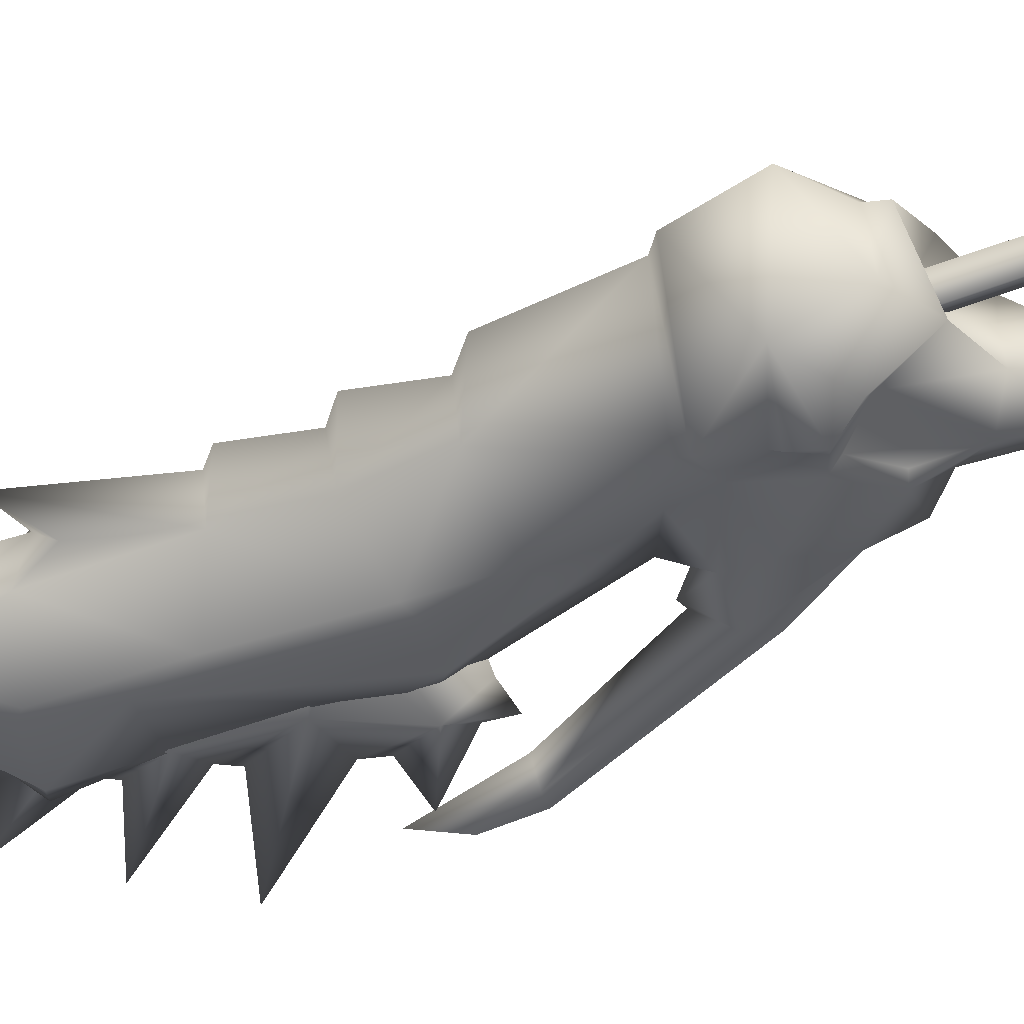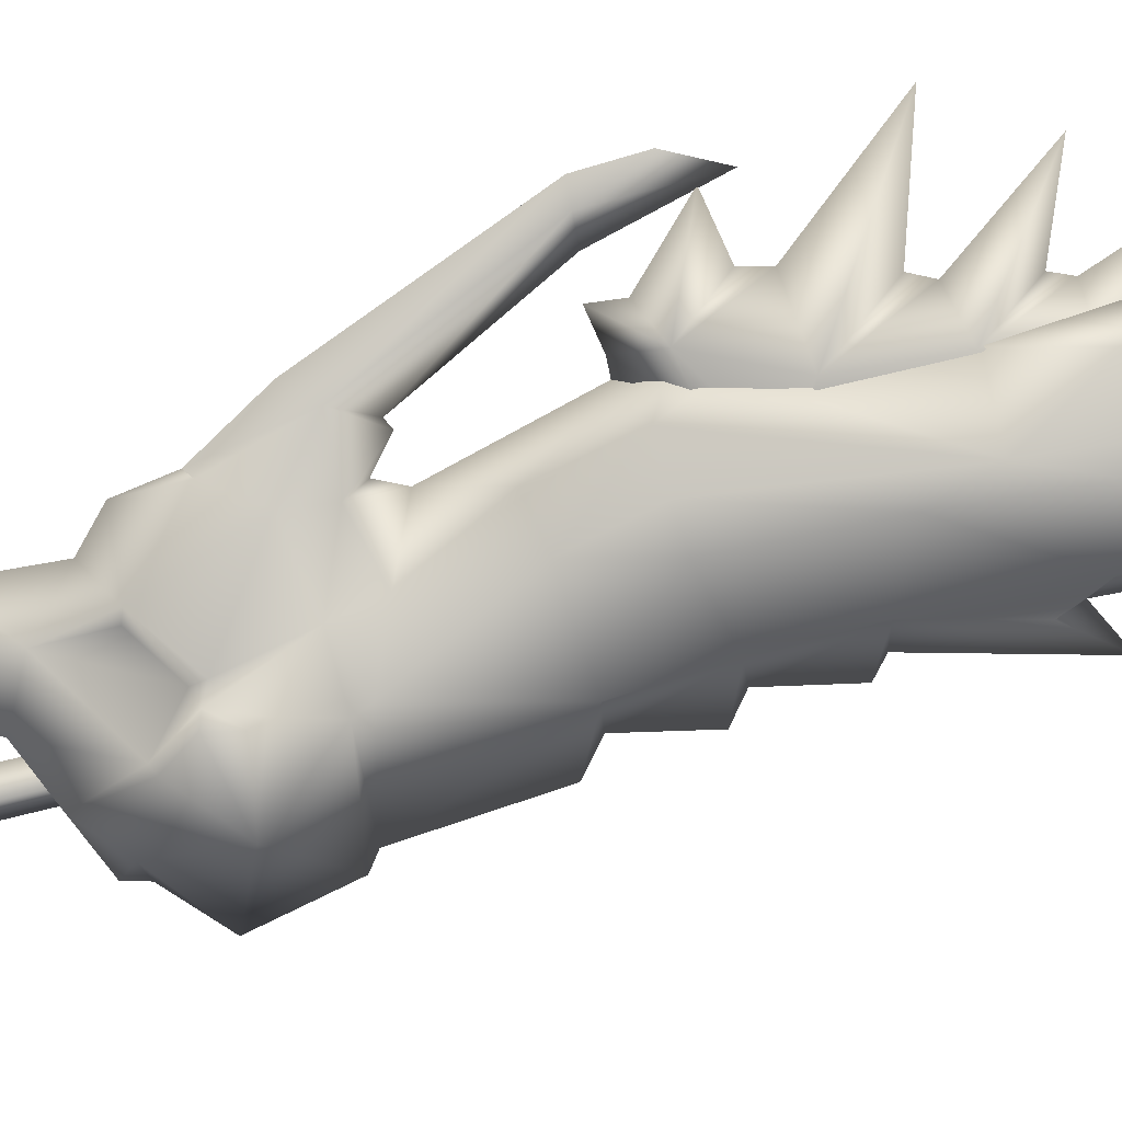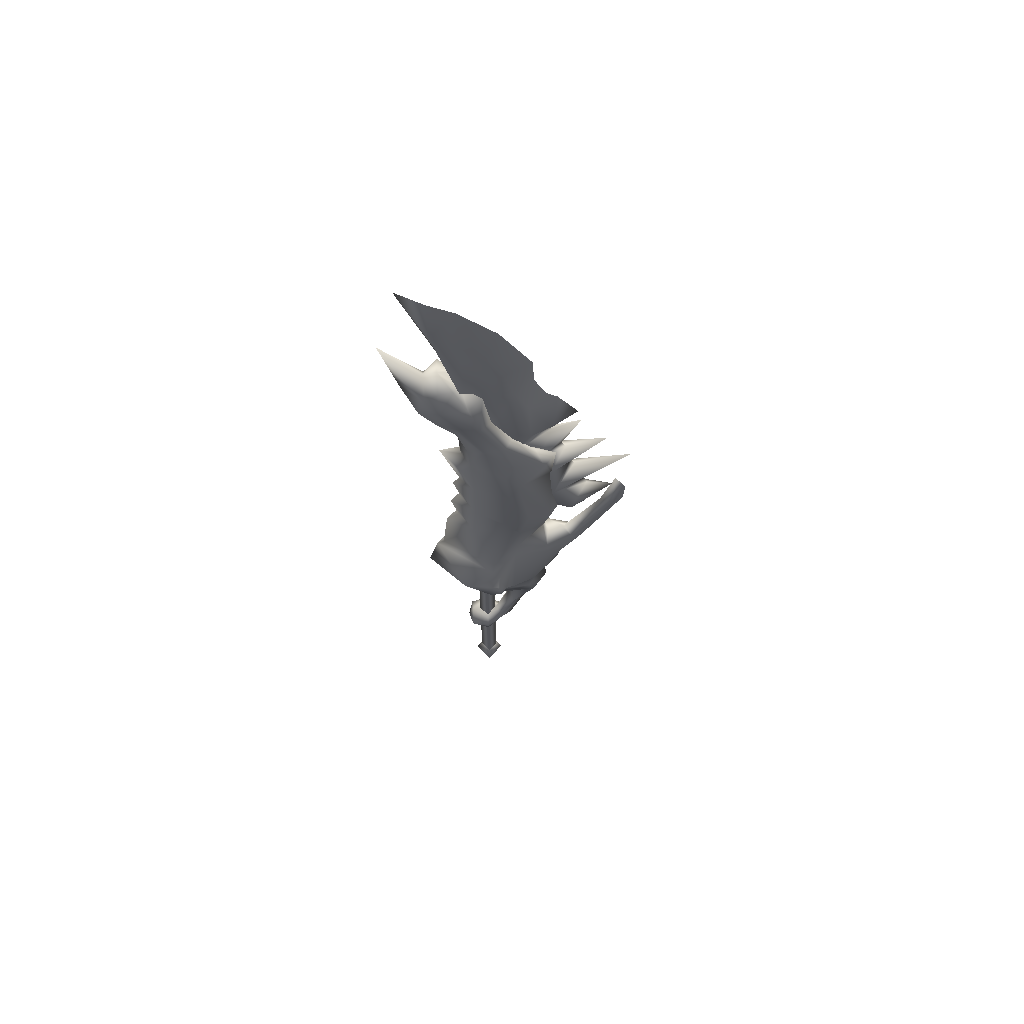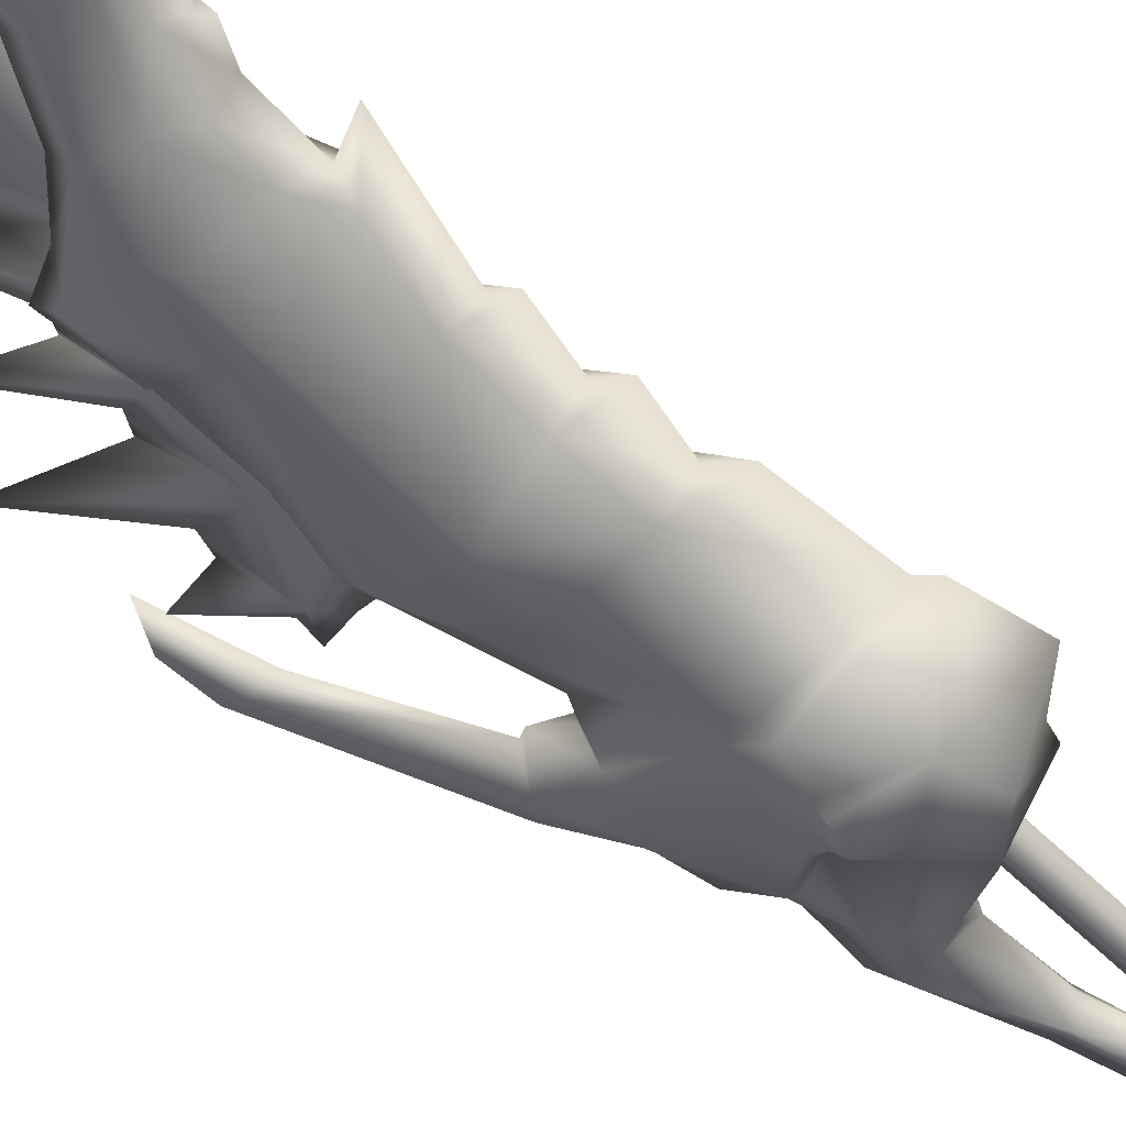
<metadata>
{"format":"obj","ext":"obj","renderer":"f3d","projection":"perspective","resolution":1024,"background":"white","views":[{"elev":-59.2,"azim":110.9,"up":"+Y"},{"elev":-76.2,"azim":-76.1,"up":"+Y"},{"elev":67.4,"azim":177.8,"up":"+Z"},{"elev":-52.2,"azim":42.5,"up":"+Y"}]}
</metadata>
<code>
g mesh00
v -6.233 -2.469 151.1
v -13.83 -0.03571 153.2
v -9.14 -3.088 141.3
v -7.806 3.733 75.36
v -3.089 2.832 85.51
v 1.745 -0.000441 92.47
v -13.54 4.691 119.1
v -19.44 -0.02866 117.4
v -19.31 3.114 121.2
v 3.902 -4.084 138.4
v 12.11 -2.342 172.4
v 4.814 -2.342 166.8
v -26.38 -0.02866 123.8
v -19.31 -3.172 121.2
v -12.84 -2.86 132.4
v -12.84 2.803 132.4
v 8.326 -0.02866 139.1
v 6.319 -0.02866 142.5
v -19.24 -0.02866 113.1
v -13.54 -4.749 119.1
v -9.14 3.03 141.3
v -14.14 -0.02866 143.6
v -13.83 -0.03571 153.2
v -12.52 -5.05 65.21
v -14.24 -0.000441 62.4
v -7.806 -3.735 75.36
v -29.61 -0.000441 79.04
v -30.49 -0.000441 75.5
v -25.82 -5.078 68.59
v -38.23 -0.000441 74.04
v 2.339 -0.000441 100.8
v -1.186 3.633 119.1
v 3.81 -0.000441 116.7
v 2.372 -0.000441 119.9
v -25.49 -0.000441 62.76
v -19.43 -3.735 69.75
v -19.29 5.057 94.3
v -16.33 4.517 104.8
v -0.4343 2.291 91.68
v -14.36 -3.242 75.29
v -20.37 -5.207 80.35
v -27.63 -0.000441 118.6
v -5.046 -0.03571 169.3
v -1.725 -2.487 159.7
v -12.52 5.048 65.21
v -19.43 3.733 69.75
v -14.14 -0.02866 143.6
v -17.57 -0.02866 135.4
v -20.56 -0.02866 133.2
v -26.44 -0.000441 89.71
v -20.37 5.206 80.35
v -42.48 -0.000441 94.56
v -16.33 -4.518 104.8
v -22.43 -0.000441 104.3
v -19.29 -5.058 94.3
v -23.54 -0.000441 101.7
v -35.19 -0.000441 106.2
v -6.233 2.397 151.1
v -1.725 2.415 159.7
v 3.902 4.065 138.4
v -29.96 -0.000441 65.97
v -25.82 5.077 68.59
v -30.39 -0.000441 61.88
v -14.36 3.241 75.29
v -0.4343 -2.292 91.68
v 0.4187 -3.243 99.04
v -7.919 -4.913 108.4
v -7.919 5.151 108.4
v 0.4187 3.242 99.04
v 4.814 2.27 166.8
v 12.11 2.27 172.4
v 6.879 -0.03571 148.2
v 19.84 -0.02866 191.6
v 3.401 -0.02866 128.8
v -1.186 -3.663 119.1
v -17.57 -0.02866 135.4
v -20.56 -0.02866 133.2
v 12.31 -0.03571 184.8
v 5.249 -0.03571 180.4
v -25.04 -0.000441 92.53
v -0.4343 2.291 91.68
v -29.61 -0.000441 79.04
v -3.089 -2.833 85.51
v -5.046 -0.03571 169.3
v 5.249 -0.03571 180.4
v 12.31 -0.03571 184.8
f 1 2 3
f 4 5 6
f 7 8 9
f 10 11 12
f 13 14 15
f 9 16 7
f 10 17 18
f 8 19 20
f 21 22 23
f 24 25 26
f 27 28 29
f 29 28 30
f 31 32 33
f 33 32 34
f 35 36 29
f 37 38 39
f 36 40 29
f 29 40 41
f 29 41 27
f 42 19 38
f 2 1 43
f 44 10 12
f 45 25 46
f 47 48 15
f 15 48 49
f 15 49 13
f 50 51 52
f 53 54 55
f 55 54 56
f 55 56 57
f 58 59 60
f 61 62 63
f 5 4 51
f 51 4 64
f 51 64 62
f 26 65 55
f 55 65 66
f 55 66 53
f 53 66 67
f 8 7 19
f 19 7 68
f 19 68 38
f 38 68 69
f 38 69 39
f 59 70 60
f 60 70 71
f 60 71 72
f 72 71 73
f 72 73 11
f 11 10 72
f 72 10 18
f 72 18 60
f 60 18 17
f 60 17 74
f 74 17 10
f 74 10 75
f 76 16 77
f 77 16 9
f 77 9 13
f 13 9 8
f 13 8 14
f 14 8 20
f 14 20 15
f 15 20 3
f 15 3 47
f 47 3 2
f 73 78 11
f 11 78 79
f 11 79 12
f 12 79 43
f 12 43 44
f 44 43 1
f 44 1 10
f 10 1 3
f 10 3 75
f 75 3 20
f 75 20 67
f 67 20 19
f 67 19 53
f 53 19 42
f 53 42 54
f 54 42 38
f 54 38 56
f 56 38 37
f 56 37 57
f 57 37 80
f 57 80 55
f 55 80 41
f 55 41 26
f 26 41 40
f 26 40 24
f 24 40 36
f 24 36 25
f 25 36 35
f 25 35 46
f 76 22 16
f 16 22 21
f 16 21 7
f 7 21 32
f 7 32 68
f 68 32 31
f 68 31 69
f 69 31 6
f 69 6 81
f 81 6 5
f 81 5 37
f 37 5 51
f 37 51 80
f 80 51 50
f 80 50 41
f 41 50 52
f 41 52 82
f 82 52 51
f 82 51 28
f 28 51 62
f 28 62 30
f 30 62 61
f 30 61 29
f 29 61 63
f 29 63 35
f 35 63 62
f 35 62 46
f 46 62 64
f 46 64 45
f 45 64 4
f 45 4 25
f 25 4 6
f 25 6 26
f 26 6 83
f 26 83 65
f 65 83 6
f 65 6 66
f 66 6 31
f 66 31 67
f 67 31 33
f 67 33 75
f 75 33 34
f 75 34 74
f 74 34 32
f 74 32 60
f 60 32 21
f 60 21 58
f 58 21 23
f 58 23 59
f 59 23 84
f 59 84 70
f 70 84 85
f 70 85 71
f 71 85 86
f 71 86 73
v 4.391 0 -74.31
v 0 -4.842 -74.31
v 0 0 -82.53
v 0 -2.95 -70.87
v 2.651 0 -70.87
v 0 4.842 -74.31
v 0 2.95 -70.87
v -4.391 0 -74.31
v -2.651 0 -70.87
v 0 -2.95 -70.87
v 2.651 0 -70.87
v 0.06093 -2.578 -31.98
v 0 -2.95 -70.87
v -2.599 -0.000441 -31.98
v -2.651 0 -70.87
v 0.06093 2.577 -31.98
v 0 2.95 -70.87
v 2.604 -0.000441 -31.98
v 0.06093 -2.578 -31.98
v -2.595 0 9.992
v -2.599 -0.000441 -31.98
v 0.05574 2.95 9.992
v 0.06093 2.577 -31.98
v 2.641 0 9.992
v 2.604 -0.000441 -31.98
v 0.05574 -2.95 9.992
f 87 88 89
f 88 87 90
f 91 92 93
f 93 92 94
f 93 94 95
f 96 95 88
f 88 95 94
f 88 94 89
f 89 94 92
f 89 92 87
f 87 92 91
f 87 91 90
f 97 98 99
f 99 98 100
f 99 100 101
f 101 100 102
f 101 102 103
f 103 102 104
f 103 104 97
f 97 104 98
f 105 106 107
f 107 106 108
f 107 108 109
f 109 108 110
f 109 110 111
f 111 110 112
f 111 112 105
f 105 112 106
v 12.17 5.491 130.1
v 14.62 -0.000441 126.7
v 6.75 4.442 120.5
v -3.054 0.02733 -30.09
v -8.837 -3.339 -15.98
v -4.691 -2.598 -34.3
v -2.009 12.05 34.19
v 15.37 -0.000441 30.95
v 6.947 12.03 23.48
v -38.89 -1.45 63.06
v -42.23 -0.000441 71.24
v -41.88 -0.000441 63.23
v -2.091 -10.97 15.98
v -13.6 -6.726 7.8
v -6.354 -7.27 4.104
v 6.593 -0.000441 110.3
v 3.886 5.108 110.6
v -27.59 -2.692 37.9
v -30.36 -0.000441 34.2
v 10.87 5.274 146.9
v 11.06 -0.000441 149.9
v 14.59 -0.000441 148.4
v -19.41 4.782 94.58
v -6.61 -0.000441 107.3
v -20.54 4.782 107.8
v -1.325 13.05 16.81
v -4.691 14.45 21.45
v -3.525 -14 25.73
v -4.691 -14.45 21.45
v 6.947 -12.03 23.48
v 0.05574 -3.786 -32.35
v 5.053 0.02733 -31.98
v 0.05574 0.02733 -31.66
v 6.599 0.02733 -36.2
v 5.408 -4.058 -36.15
v 0.05574 -5.253 -35.92
v -8.427 -9.953 65.99
v -10.57 -6.998 54.21
v 3.296 -5.77 55.28
v 0.06093 -0.003086 -38.66
v -4.768 0.02998 -40.11
v 0.06093 4.47 -40.11
v -4.691 2.659 -34.3
v 0.05574 5.308 -35.92
v 4.909 -2.377 145
v 4.909 2.375 145
v -41.88 -0.000441 63.23
v -42.23 -0.000441 71.24
v -38.89 1.448 63.06
v -38.9 -0.000441 77.81
v -27.59 2.665 37.9
v -23.77 1.764 25.26
v -30.36 -0.000441 34.2
v -24.54 -0.000441 24.24
v 0.3772 0.02733 12.14
v 10.63 0.02733 9.244
v 1.222 -8.491 7.501
v -23.77 -1.766 25.26
v -24.54 -0.000441 24.24
v -23.43 -0.000441 17.13
v 2.678 5.186 68.2
v 2.549 4.119 81.71
v 8.919 -0.000441 78.52
v -24.54 -0.000441 24.24
v 13.6 -0.000441 128
v 16.37 5.157 136.4
v 20.84 -0.000441 142.2
v 6.441 5.979 127.3
v 0.245 6.734 127.8
v 10.39 7.281 139.4
v 7.013 3.61 144.9
v 3.21 7.658 141.9
v -0.6222 4.573 142.9
v 0.245 -6.736 127.8
v 10.39 -7.282 139.4
v 3.21 -7.659 141.9
v 7.013 -3.612 144.9
v 14.68 4.447 141.7
v 25.59 -0.000441 164.4
v -19.26 4.714 37.52
v -9.345 5.882 33.38
v -19.95 4.101 31.57
v -8.563 12.49 23.14
v -15.39 7.527 16.96
v -9.345 5.882 33.38
v -19.26 4.714 37.52
v -10.54 5.137 39.82
v -18.13 -0.000441 43.42
v -16.65 4.215 52.67
v -8.563 -12.47 23.14
v -6.172 -12.62 21.94
v -9.345 -5.883 33.38
v -3.969 -11.97 27.23
v -2.009 -12.06 34.19
v -1.325 -13.02 16.81
v 7.197 -7.398 12.2
v 11.39 0.02733 12.2
v -8.845 8.336 106.1
v -10.1 9.167 94.5
v -17.18 8.246 106.6
v -6.336 10.53 104.2
v -7.29 9.267 86.73
v -13.2 6.998 65.59
v -8.427 9.952 65.99
v 6.71 -0.000441 67.85
v 10.01 -0.000441 65.23
v 3.296 5.769 55.28
v 6.553 -0.000441 80.57
v 12.09 -0.000441 101.8
v 2.549 -4.12 81.71
v 6.178 -3.858 95.47
v -8.563 12.49 23.14
v -6.172 12.65 21.94
v -3.969 11.97 27.23
v -3.525 14 25.73
v -7.231 0.02733 -15.02
v 11.58 -0.000441 51.31
v 7.744 -0.000441 54.5
v 2.678 -5.188 68.2
v -2.551 10.28 36.37
v -23.43 -0.000441 43.15
v -24.74 -0.000441 42.51
v 16.37 -5.158 136.4
v 14.68 -4.448 141.7
v 10.87 -5.275 146.9
v -2.725 -4.783 128.8
v -6.61 -0.000441 107.3
v -8.421 -4.783 117.9
v -35 -0.000441 62.76
v -10.1 -9.169 94.5
v -6.336 -10.53 104.2
v -8.845 -8.338 106.1
v -0.3643 -7.182 114.3
v -22.34 -3.602 72.48
v -19.72 -6.009 65.4
v -24.91 -0.000441 68.99
v -16.65 -3.501 52.67
v -13.6 6.774 7.8
v -13.61 6.796 16.35
v -2.091 11.02 15.98
v -7.786 10.49 21.09
v -1.325 13.05 16.81
v 6.75 -4.443 120.5
v 9.2 -0.000441 115.8
v 7.957 -0.000441 117.2
v 3.333 5.038 101
v 6.178 3.857 95.47
v -7.786 -10.43 21.09
v -6.172 -12.62 21.94
v -8.563 -12.47 23.14
v 12.17 -5.493 130.1
v 6.441 -5.98 127.3
v 6.008 -0.000441 98.69
v 3.886 -5.11 110.6
v 3.246 -4.97 101.6
v -19.41 -4.783 94.58
v -20.54 -4.783 107.8
v -17.18 -8.247 106.6
v -14.61 -4.783 111
v -6.209 -7.375 116.2
v -15.39 -7.5 16.96
v -19.95 -4.102 31.57
v -19.26 -4.716 37.52
v -19.73 -0.000441 40.04
v -19.26 -4.716 37.52
v -10.54 -5.138 39.82
v -2.551 -10.28 36.37
v -2.009 -12.06 34.19
v 13.21 -0.000441 32.57
v 1.222 8.54 7.501
v 7.197 7.425 12.2
v 18.15 -0.000441 18.39
v 15.37 -0.000441 30.95
v -5.625 0.02733 4.262
v 0.3772 0.02733 12.14
v 1.222 -8.491 7.501
v -1.325 -13.02 16.81
v -7.951 0.02733 -36.26
v -13.07 0.02733 -17.51
v -8.837 3.394 -15.98
v -15.54 4.935 -0.09939
v -7.59 0.02733 -1.561
v -6.354 7.337 4.104
v -7.382 -9.353 86.28
v -13.2 -6.999 65.59
v -10.57 6.997 54.21
v -19.72 6.008 65.4
v -14.61 4.782 111
v -0.3643 7.181 114.3
v -6.209 7.374 116.2
v -2.725 4.782 128.8
v -8.421 4.782 117.9
v 5.408 4.113 -36.15
v 4.716 0.02998 -40.11
v 0.06093 -4.443 -40.11
v 0.05574 3.842 -32.35
v -19.73 -0.000441 40.04
v -18.98 0.02733 12.98
v -13.61 -6.74 16.35
v -9.345 -5.883 33.38
v -22.34 3.601 72.48
v -24.91 -0.000441 68.99
v -0.6222 -4.574 142.9
v 1.222 8.54 7.501
v -15.54 -4.886 -0.09939
v -13.6 -6.726 7.8
v -19.82 0.02733 0.7542
v -6.172 12.65 21.94
f 113 114 115
f 116 117 118
f 119 120 121
f 122 123 124
f 125 126 127
f 128 129 115
f 130 124 131
f 132 133 134
f 135 136 137
f 138 139 121
f 140 141 142
f 143 144 145
f 146 144 147
f 147 144 143
f 147 143 148
f 149 150 151
f 152 153 154
f 154 153 155
f 154 155 156
f 157 133 158
f 159 160 161
f 161 160 162
f 163 164 165
f 165 164 166
f 167 168 169
f 170 171 172
f 172 171 164
f 173 174 175
f 170 130 176
f 176 130 131
f 114 113 177
f 177 113 178
f 177 178 179
f 180 181 182
f 133 183 158
f 158 183 184
f 158 184 185
f 186 187 188
f 188 187 189
f 182 132 190
f 190 132 134
f 190 134 191
f 192 193 194
f 194 193 195
f 194 195 196
f 197 198 199
f 199 198 200
f 199 200 201
f 202 203 204
f 204 203 205
f 204 205 206
f 207 169 208
f 208 169 168
f 208 168 209
f 210 211 212
f 210 213 211
f 211 213 214
f 211 214 215
f 215 214 216
f 175 217 173
f 173 217 218
f 173 218 219
f 220 221 222
f 222 221 223
f 224 197 225
f 225 197 226
f 225 226 227
f 117 116 228
f 229 230 151
f 151 230 231
f 151 231 149
f 149 231 222
f 120 119 232
f 130 233 234
f 234 233 163
f 235 236 187
f 187 236 237
f 187 237 189
f 238 239 240
f 123 122 162
f 162 122 241
f 162 241 161
f 242 243 244
f 244 243 245
f 242 246 247
f 247 246 248
f 247 248 249
f 250 251 252
f 252 251 253
f 252 253 254
f 255 256 257
f 258 259 174
f 126 125 260
f 260 125 261
f 260 261 262
f 257 263 255
f 255 263 264
f 255 264 245
f 129 128 265
f 265 128 266
f 265 266 267
f 136 268 269
f 269 268 270
f 269 270 271
f 271 270 272
f 172 273 170
f 170 273 274
f 170 274 130
f 130 274 275
f 130 275 233
f 198 276 200
f 200 276 277
f 200 277 278
f 278 277 204
f 278 204 279
f 279 204 280
f 279 280 281
f 282 138 283
f 283 138 121
f 283 121 284
f 284 121 285
f 284 285 142
f 286 287 127
f 127 287 288
f 127 288 125
f 125 288 289
f 125 289 261
f 153 290 155
f 155 290 291
f 155 291 292
f 292 291 293
f 292 293 294
f 294 293 295
f 124 130 122
f 122 130 234
f 122 234 241
f 241 234 163
f 241 163 161
f 161 163 165
f 161 165 159
f 221 265 223
f 223 265 267
f 223 267 222
f 222 267 296
f 222 296 149
f 149 296 297
f 149 297 150
f 216 298 215
f 215 298 299
f 215 299 211
f 211 299 135
f 211 135 212
f 212 135 137
f 212 137 300
f 180 301 181
f 181 301 302
f 181 302 303
f 303 302 304
f 303 304 239
f 305 146 306
f 306 146 147
f 306 147 307
f 307 147 148
f 307 148 118
f 118 148 143
f 118 143 116
f 116 143 145
f 116 145 308
f 308 145 144
f 308 144 305
f 305 144 146
f 275 309 233
f 233 309 192
f 233 192 163
f 163 192 194
f 163 194 164
f 164 194 196
f 164 196 172
f 172 196 310
f 172 310 273
f 273 310 126
f 273 126 311
f 311 126 260
f 311 260 273
f 273 260 262
f 273 262 274
f 274 262 312
f 274 312 275
f 313 314 136
f 136 314 246
f 136 246 268
f 268 246 242
f 268 242 270
f 270 242 244
f 270 244 272
f 272 244 245
f 272 245 186
f 186 245 264
f 186 264 187
f 187 264 263
f 187 263 235
f 249 150 247
f 247 150 297
f 247 297 242
f 242 297 296
f 242 296 243
f 243 296 267
f 243 267 245
f 245 267 266
f 245 266 255
f 255 266 128
f 255 128 256
f 256 128 115
f 256 115 257
f 257 115 114
f 257 114 263
f 263 114 177
f 263 177 235
f 235 177 179
f 235 179 236
f 133 132 183
f 183 132 182
f 183 182 184
f 184 182 181
f 184 181 185
f 185 181 303
f 185 303 158
f 158 303 239
f 158 239 157
f 157 239 238
f 157 238 315
f 200 299 201
f 201 299 298
f 201 298 199
f 199 298 232
f 199 232 197
f 197 232 119
f 197 119 226
f 226 119 121
f 226 121 227
f 227 121 139
f 227 139 225
f 225 139 138
f 316 287 295
f 295 287 286
f 295 286 294
f 294 286 127
f 294 127 317
f 317 127 318
f 317 318 319
f 319 318 310
f 319 310 250
f 250 310 196
f 250 196 251
f 251 196 195
f 251 195 253
f 253 195 320
f 253 320 254
f 137 239 300
f 300 239 304
f 300 304 212
f 212 304 302
f 212 302 210
f 210 302 301
f 210 301 213
f 213 301 258
f 213 258 214
f 214 258 174
f 214 174 216
f 216 174 173
f 216 173 298
f 298 173 219
f 298 219 232
f 232 219 281
f 232 281 120
f 120 281 280
f 120 280 142
f 142 280 205
f 142 205 140
f 140 205 203
f 140 203 141
f 141 203 207
f 141 207 142
f 142 207 208
f 142 208 284
f 284 208 209
f 284 209 283
f 283 209 168
f 283 168 282
f 282 168 167
f 254 316 252
f 252 316 295
f 252 295 250
f 250 295 293
f 250 293 319
f 319 293 291
f 319 291 317
f 317 291 117
f 317 117 294
f 294 117 228
f 294 228 292
f 292 228 116
f 292 116 155
f 155 116 308
f 155 308 156
f 156 308 305
f 156 305 154
f 154 305 306
f 154 306 152
f 152 306 307
f 152 307 153
f 153 307 118
f 153 118 290
f 290 118 117
f 290 117 291
f 136 135 313
f 313 135 299
f 313 299 248
f 248 299 200
f 248 200 249
f 249 200 278
f 249 278 150
f 150 278 279
f 150 279 151
f 151 279 281
f 151 281 229
f 229 281 219
f 229 219 230
f 230 219 218
f 230 218 231
f 231 218 217
f 231 217 222
f 222 217 175
f 222 175 220
f 220 175 174
f 220 174 221
f 221 174 259
f 221 259 265
f 265 259 258
f 265 258 129
f 129 258 301
f 129 301 115
f 115 301 180
f 115 180 113
f 113 180 182
f 113 182 178
f 178 182 190
f 178 190 179
f 179 190 191
f 179 191 236
f 236 191 134
f 236 134 237
f 237 134 133
f 237 133 189
f 189 133 157
f 189 157 188
f 188 157 315
f 188 315 186
f 186 315 238
f 186 238 272
f 272 238 240
f 272 240 271
f 271 240 239
f 271 239 269

</code>
